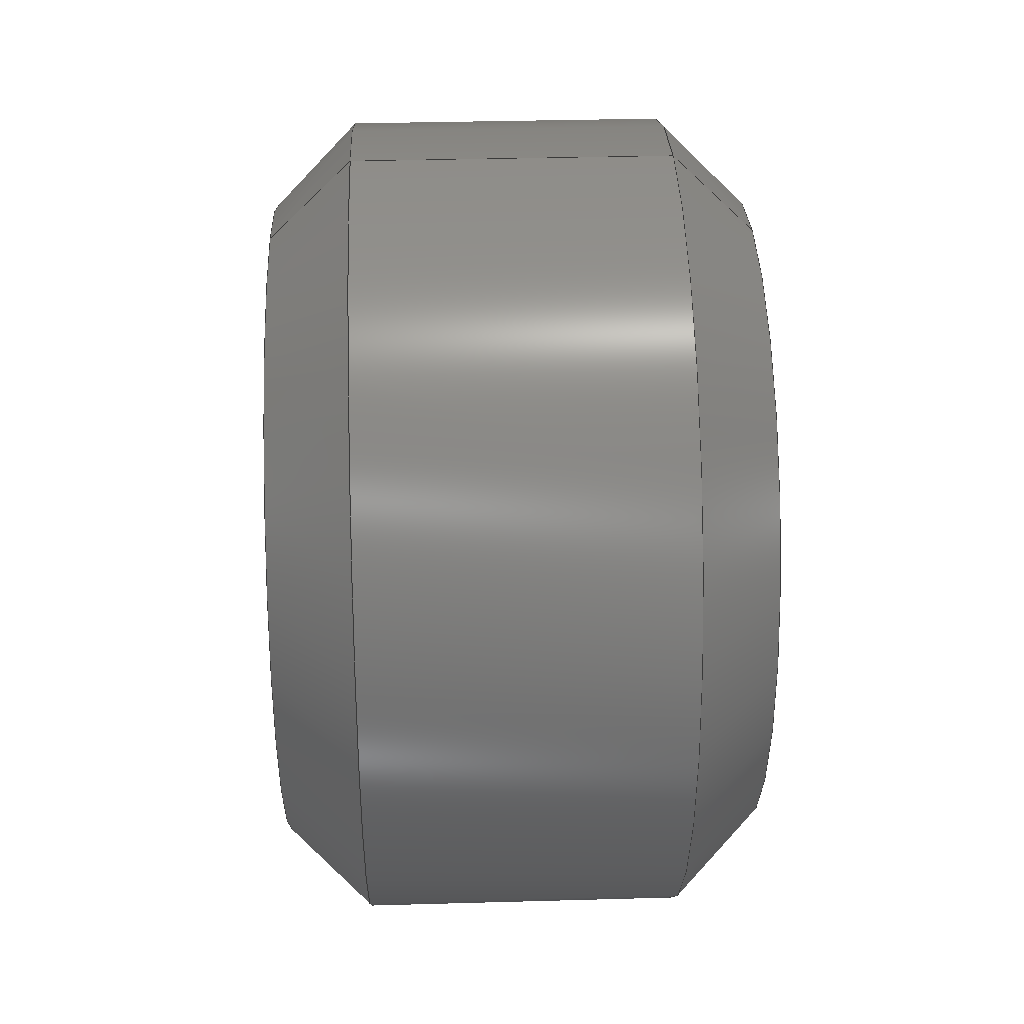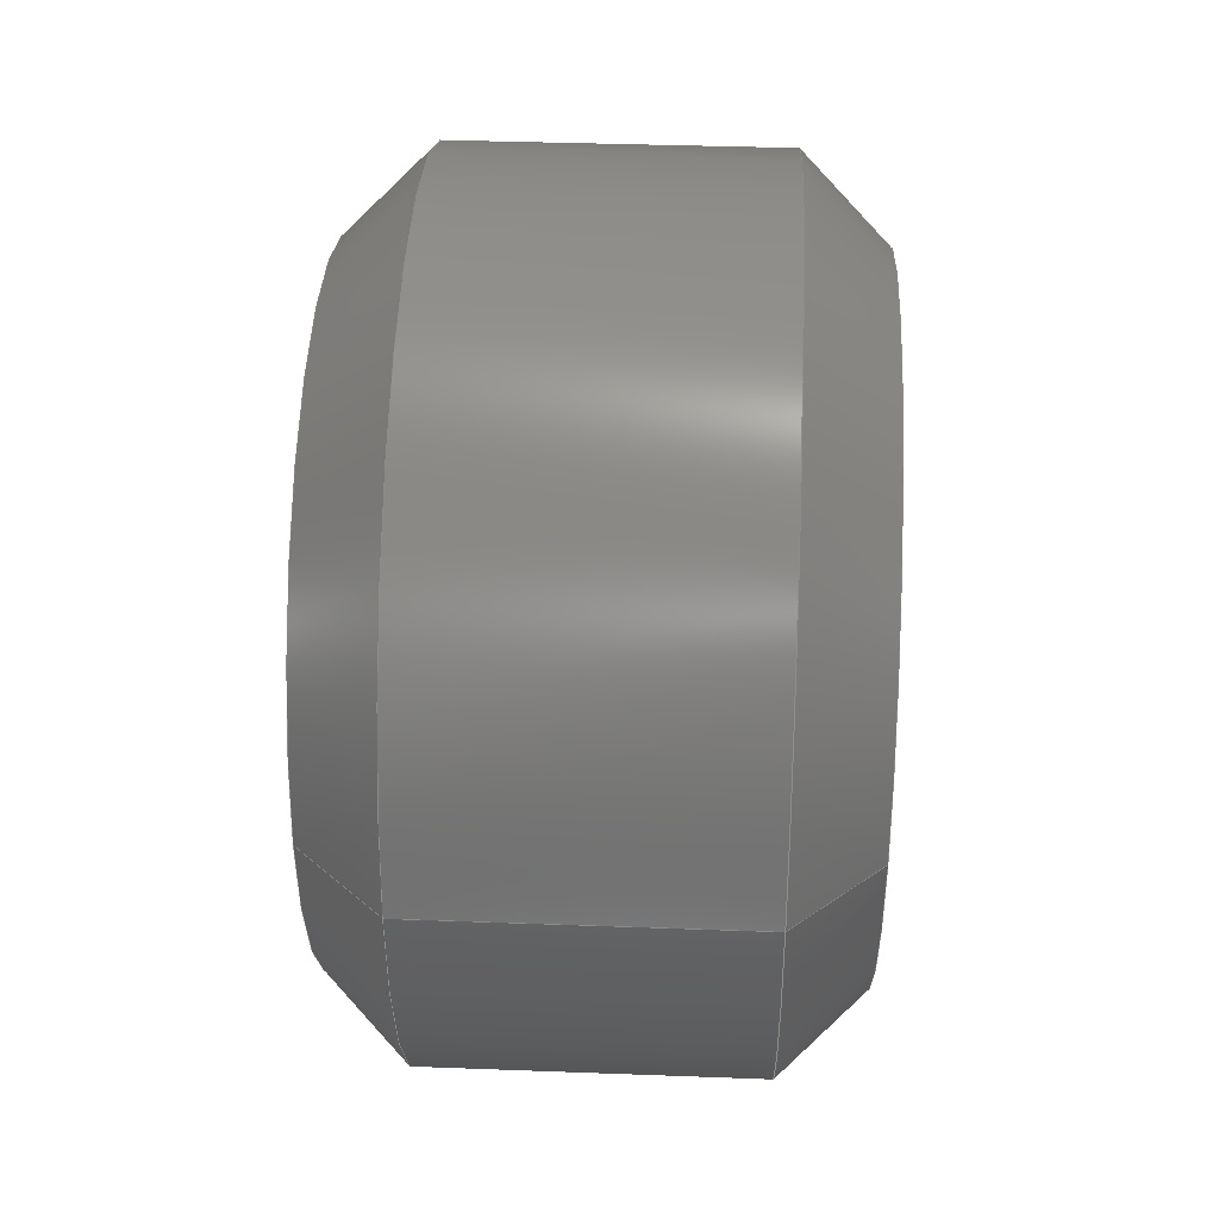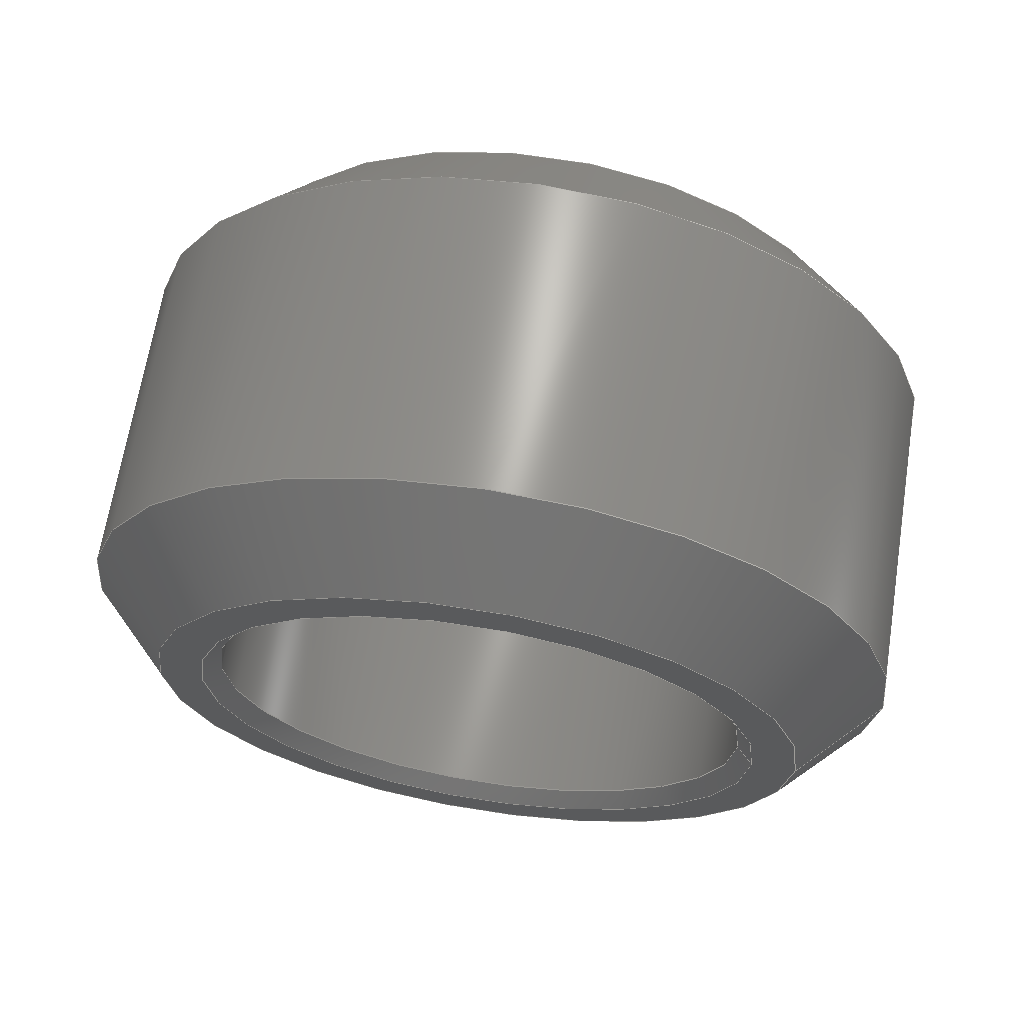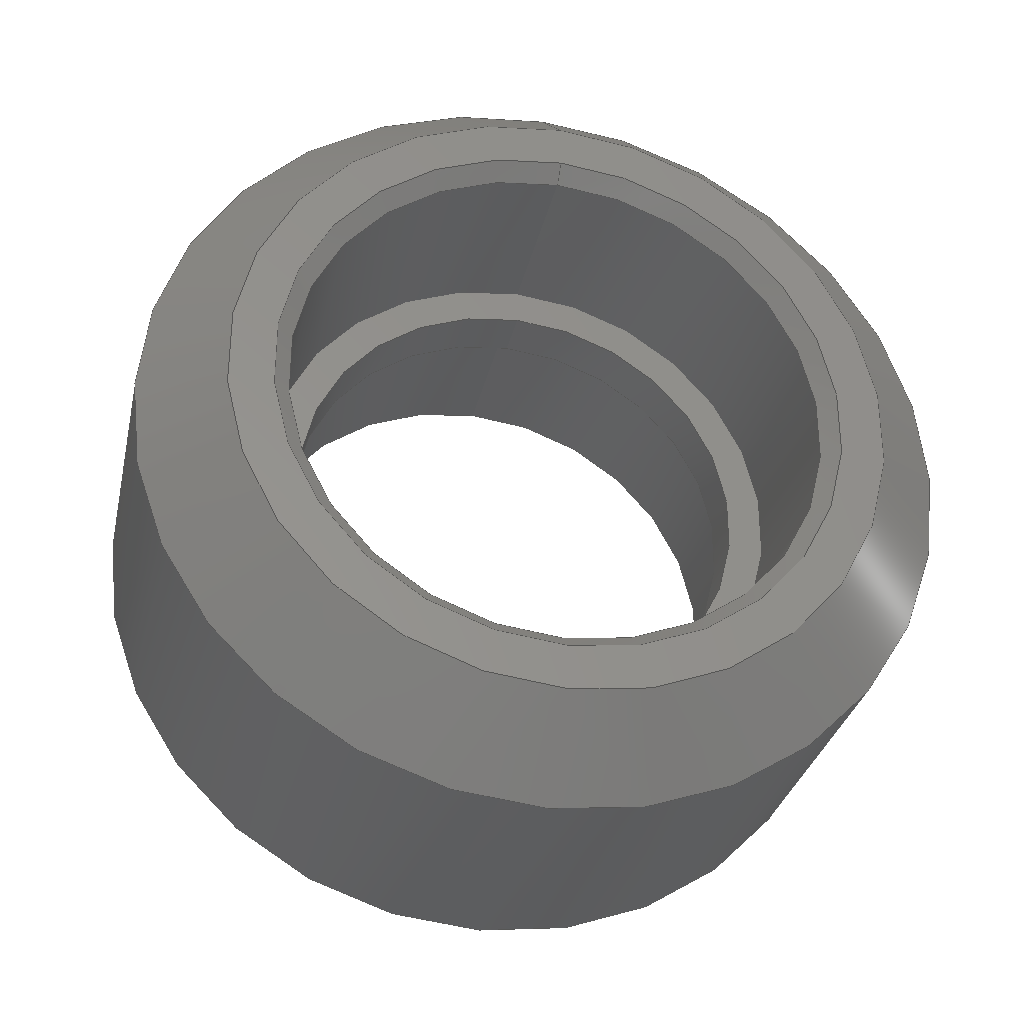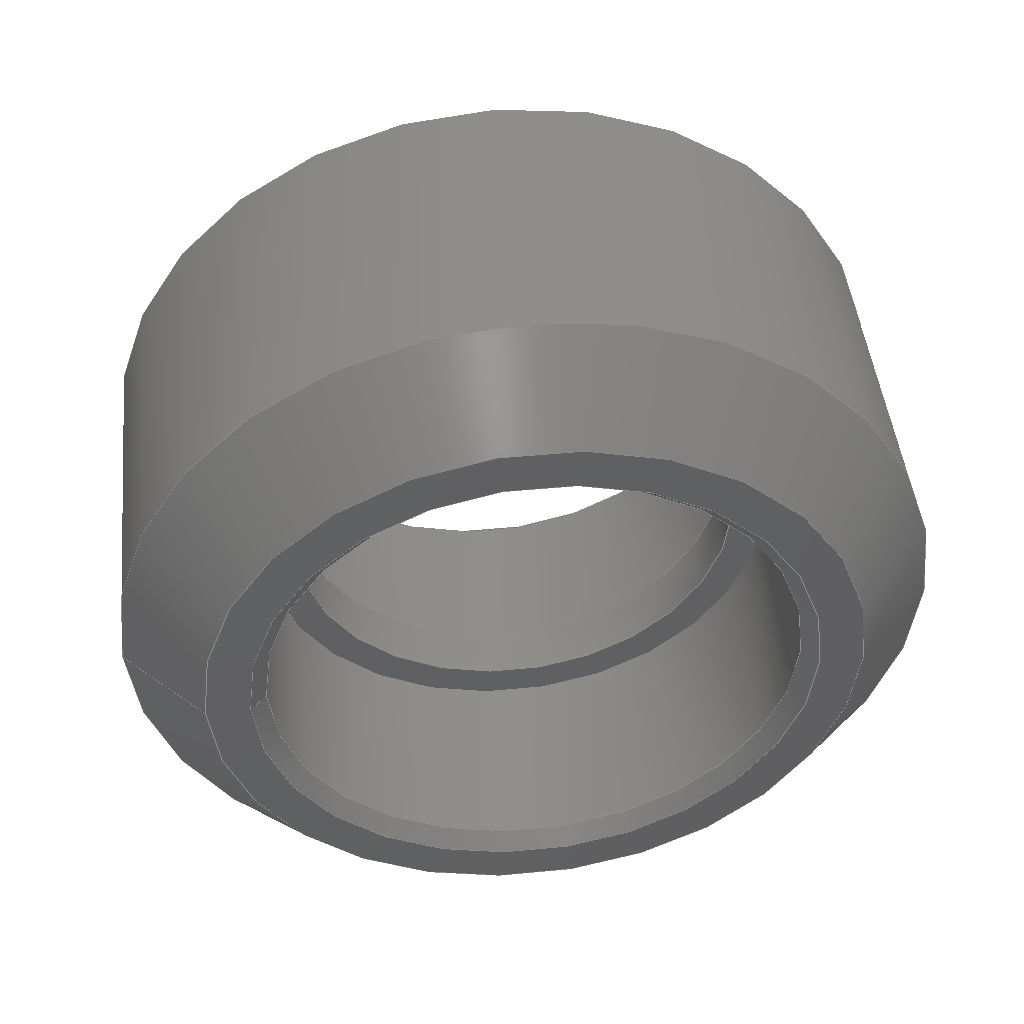
<metadata>
{"format":"iges","ext":"iges","renderer":"f3d","projection":"perspective","resolution":1024,"background":"white","views":[{"elev":33.9,"azim":177.8,"up":"+Y"},{"elev":36.5,"azim":-177.2,"up":"+Z"},{"elev":66.8,"azim":99.1,"up":"+Z"},{"elev":-31.5,"azim":77.6,"up":"+Y"},{"elev":46.9,"azim":-96.2,"up":"+Z"}]}
</metadata>
<code>

,,17HMicro V Wheel.ipt,27HNo Iges File Name specified,22HAutodesk Invent
or 2013,37HAutoDesk Inventor Iges Exporter R2013,32,38,6,99,15,17HMicro
V Wheel.ipt,1D0,2,2HMM,1,0.08D0,15H2.014e+07,0.01D0,1e+04D0,4HWo
rk,,11,0,,;
     406       1       0       0       1       0       0       000000000
     406       0       0       1       3                               0
     120       2       0       0       0       0       0       000010000
     120       0       0       1       0                               0
     110       3       0       0       0       0       0       000010000
     110       0       0       1       0                               0
     110       4       0       0       0       0       0       001010000
     110       0       0       1       0                               0
     504       5       0       0       0       0       0       000010001
     504       0       0       3       1                               0
     502       8       0       0       0       0       0       000010000
     502       0       0       4       1                               0
     100      12       0       0       0       0      15       000010000
     100       0       0       1       0                               0
     124      13       0       0       0       0       0       000000000
     124       0       0       2       0                               0
     508      15       0       0       0       0       0       000010000
     508       0       0       1       1                               0
     100      16       0       0       0       0      21       000010000
     100       0       0       1       0                               0
     124      17       0       0       0       0       0       000000000
     124       0       0       2       0                               0
     508      19       0       0       0       0       0       000010000
     508       0       0       1       1                               0
     510      20       0       0       0       0       0       000010000
     510       0    -213       1       1                               0
     116      21       0       0       0       0       0       000010000
     116       0       0       1       0                               0
     123      22       0       0       0       0       0       000010200
     123       0       0       1       0                               0
     190      23       0       0       0       0       0       000010000
     190       0       0       1       1                               0
     123      24       0       0       0       0       0       000010200
     123       0       0       1       0                               0
     100      25       0       0       0       0      37       000010000
     100       0       0       1       0                               0
     124      26       0       0       0       0       0       000000000
     124       0       0       2       0                               0
     508      28       0       0       0       0       0       000010000
     508       0       0       1       1                               0
     508      29       0       0       0       0       0       000010000
     508       0       0       1       1                               0
     510      30       0       0       0       0       0       000010000
     510       0    -213       1       1                               0
     120      31       0       0       0       0       0       000010000
     120       0       0       1       0                               0
     110      32       0       0       0       0       0       000010000
     110       0       0       1       0                               0
     110      33       0       0       0       0       0       001010000
     110       0       0       1       0                               0
     100      34       0       0       0       0      53       000010000
     100       0       0       1       0                               0
     124      35       0       0       0       0       0       000000000
     124       0       0       2       0                               0
     508      37       0       0       0       0       0       000010000
     508       0       0       1       1                               0
     508      38       0       0       0       0       0       000010000
     508       0       0       1       1                               0
     510      39       0       0       0       0       0       000010000
     510       0    -213       1       1                               0
     120      40       0       0       0       0       0       000010000
     120       0       0       1       0                               0
     110      41       0       0       0       0       0       000010000
     110       0       0       1       0                               0
     110      42       0       0       0       0       0       001010000
     110       0       0       1       0                               0
     100      43       0       0       0       0      69       000010000
     100       0       0       1       0                               0
     124      44       0       0       0       0       0       000000000
     124       0       0       2       0                               0
     508      46       0       0       0       0       0       000010000
     508       0       0       1       1                               0
     508      47       0       0       0       0       0       000010000
     508       0       0       1       1                               0
     510      48       0       0       0       0       0       000010000
     510       0    -213       1       1                               0
     116      49       0       0       0       0       0       000010000
     116       0       0       1       0                               0
     123      50       0       0       0       0       0       000010200
     123       0       0       1       0                               0
     190      51       0       0       0       0       0       000010000
     190       0       0       1       1                               0
     123      52       0       0       0       0       0       000010200
     123       0       0       1       0                               0
     100      53       0       0       0       0      69       000010000
     100       0       0       1       0                               0
     508      54       0       0       0       0       0       000010000
     508       0       0       1       1                               0
     508      55       0       0       0       0       0       000010000
     508       0       0       1       1                               0
     510      56       0       0       0       0       0       000010000
     510       0    -213       1       1                               0
     116      57       0       0       0       0       0       000010000
     116       0       0       1       0                               0
     123      58       0       0       0       0       0       000010200
     123       0       0       1       0                               0
     194      59       0       0       0       0       0       000010000
     194       0       0       1       1                               0
     123      60       0       0       0       0       0       000010200
     123       0       0       1       0                               0
     100      61       0       0       0       0     103       000010000
     100       0       0       1       0                               0
     124      62       0       0       0       0       0       000000000
     124       0       0       2       0                               0
     508      64       0       0       0       0       0       000010000
     508       0       0       1       1                               0
     508      65       0       0       0       0       0       000010000
     508       0       0       1       1                               0
     510      66       0       0       0       0       0       000010000
     510       0    -213       1       1                               0
     116      67       0       0       0       0       0       000010000
     116       0       0       1       0                               0
     123      68       0       0       0       0       0       000010200
     123       0       0       1       0                               0
     192      69       0       0       0       0       0       000010000
     192       0       0       1       1                               0
     123      70       0       0       0       0       0       000010200
     123       0       0       1       0                               0
     508      71       0       0       0       0       0       000010000
     508       0       0       1       1                               0
     100      72       0       0       0       0     123       000010000
     100       0       0       1       0                               0
     124      73       0       0       0       0       0       000000000
     124       0       0       2       0                               0
     508      75       0       0       0       0       0       000010000
     508       0       0       1       1                               0
     510      76       0       0       0       0       0       000010000
     510       0    -213       1       1                               0
     116      77       0       0       0       0       0       000010000
     116       0       0       1       0                               0
     123      78       0       0       0       0       0       000010200
     123       0       0       1       0                               0
     194      79       0       0       0       0       0       000010000
     194       0       0       1       1                               0
     123      80       0       0       0       0       0       000010200
     123       0       0       1       0                               0
     100      81       0       0       0       0     139       000010000
     100       0       0       1       0                               0
     124      82       0       0       0       0       0       000000000
     124       0       0       2       0                               0
     508      84       0       0       0       0       0       000010000
     508       0       0       1       1                               0
     508      85       0       0       0       0       0       000010000
     508       0       0       1       1                               0
     510      86       0       0       0       0       0       000010000
     510       0    -213       1       1                               0
     116      87       0       0       0       0       0       000010000
     116       0       0       1       0                               0
     123      88       0       0       0       0       0       000010200
     123       0       0       1       0                               0
     190      89       0       0       0       0       0       000010000
     190       0       0       1       1                               0
     123      90       0       0       0       0       0       000010200
     123       0       0       1       0                               0
     508      91       0       0       0       0       0       000010000
     508       0       0       1       1                               0
     100      92       0       0       0       0     139       000010000
     100       0       0       1       0                               0
     508      93       0       0       0       0       0       000010000
     508       0       0       1       1                               0
     510      94       0       0       0       0       0       000010000
     510       0    -213       1       1                               0
     120      95       0       0       0       0       0       000010000
     120       0       0       1       0                               0
     110      96       0       0       0       0       0       000010000
     110       0       0       1       0                               0
     110      97       0       0       0       0       0       001010000
     110       0       0       1       0                               0
     100      98       0       0       0       0     171       000010000
     100       0       0       1       0                               0
     124      99       0       0       0       0       0       000000000
     124       0       0       2       0                               0
     508     101       0       0       0       0       0       000010000
     508       0       0       1       1                               0
     508     102       0       0       0       0       0       000010000
     508       0       0       1       1                               0
     510     103       0       0       0       0       0       000010000
     510       0    -213       1       1                               0
     120     104       0       0       0       0       0       000010000
     120       0       0       1       0                               0
     110     105       0       0       0       0       0       000010000
     110       0       0       1       0                               0
     110     106       0       0       0       0       0       001010000
     110       0       0       1       0                               0
     100     107       0       0       0       0     187       000010000
     100       0       0       1       0                               0
     124     108       0       0       0       0       0       000000000
     124       0       0       2       0                               0
     508     110       0       0       0       0       0       000010000
     508       0       0       1       1                               0
     508     111       0       0       0       0       0       000010000
     508       0       0       1       1                               0
     510     112       0       0       0       0       0       000010000
     510       0    -213       1       1                               0
     116     113       0       0       0       0       0       000010000
     116       0       0       1       0                               0
     123     114       0       0       0       0       0       000010200
     123       0       0       1       0                               0
     190     115       0       0       0       0       0       000010000
     190       0       0       1       1                               0
     123     116       0       0       0       0       0       000010200
     123       0       0       1       0                               0
     508     117       0       0       0       0       0       000010000
     508       0       0       1       1                               0
     508     118       0       0       0       0       0       000010000
     508       0       0       1       1                               0
     510     119       0       0       0       0       0       000010000
     510       0    -213       1       1                               0
     514     120       0       0       0       0       0       000010000
     514       0       0       2       1                               0
     186     122       0       0       1       0       0       000000000
     186       0       0       1       0                  Solid1       0
     314     123       0       0       0       0       0       000000000
     314       0       1       1       0                               0
406,2,0,13HMicro V Wheel;                                              1
120,7,5,0D0,6.283D0;                                      3
110,-0.55D0,4.32D0,0D0,0.55D0,4.32D0,0D0;                            5
110,-0.55D0,0D0,0D0,0.45D0,0D0,0D0;                              7
504,12,13,11,1,11,1,19,11,2,11,2,35,11,3,11,3,51,11,4,11,4,67,         9
11,5,11,5,85,11,6,11,6,101,11,7,11,7,121,11,8,11,8,137,11,9,11,        9
9,157,11,10,11,10,169,11,11,11,11,185,11,12,11,12;                     9
502,12,-0.5D0,4.32D0,0D0,0.5D0,4.32D0,0D0,-0.5D0,4.987D0,0D0,      11
-4.1D0,4.987D0,0D0,-4.4D0,5.287D0,0D0,-4.4D0,6.105D0,0D0,       11
-2.89D0,7.615D0,0D0,2.89D0,7.615D0,0D0,4.4D0,6.105D0,0D0,       11
4.4D0,5.287D0,0D0,4.1D0,4.987D0,0D0,0.5D0,4.987D0,0D0;           11
100,0D0,0D0,0D0,4.32D0,0D0,4.32D0,0D0;                      13
124,0D0,0D0,1D0,-0.5D0,1D0,0D0,0D0,0D0,0D0,1D0,      15
0D0,0D0;                                                          15
508,1,0,9,1,0,0;                                                      17
100,0D0,0D0,0D0,4.32D0,0D0,4.32D0,0D0;                      19
124,0D0,0D0,1D0,0.5D0,1D0,0D0,0D0,0D0,0D0,1D0,       21
0D0,0D0;                                                          21
508,1,0,9,2,1,0;                                                      23
510,3,2,1,17,23;                                                      25
116,-0.5D0,4.654D0,0D0,0;                                           27
123,-1D0,0D0,0D0;                                               29
190,27,29,33;                                                         31
123,0D0,0D0,1D0;                                                33
100,0D0,0D0,0D0,4.987D0,0D0,4.987D0,0D0;                    35
124,0D0,0D0,1D0,-0.5D0,1D0,0D0,0D0,0D0,0D0,1D0,      37
0D0,0D0;                                                          37
508,1,0,9,3,0,0;                                                      39
508,1,0,9,1,1,0;                                                      41
510,31,2,1,39,41;                                                     43
120,49,47,0D0,6.283D0;                                   45
110,-4.28D0,4.987D0,0D0,-0.32D0,4.987D0,0D0;                       47
110,-4.28D0,0D0,0D0,-3.28D0,0D0,0D0;                          49
100,0D0,0D0,0D0,4.987D0,0D0,4.987D0,0D0;                    51
124,0D0,0D0,1D0,-4.1D0,1D0,0D0,0D0,0D0,0D0,           53
1D0,0D0,0D0;                                                    53
508,1,0,9,4,0,0;                                                      55
508,1,0,9,3,1,0;                                                      57
510,45,2,1,55,57;                                                     59
120,65,63,0D0,6.283D0;                                   61
110,-4.085D0,4.972D0,0D0,-4.415D0,5.302D0,0D0;                    63
110,-4.085D0,0D0,0D0,-5.085D0,0D0,0D0;                        65
100,0D0,0D0,0D0,5.287D0,0D0,5.287D0,0D0;                    67
124,0D0,0D0,1D0,-4.4D0,1D0,0D0,0D0,0D0,0D0,           69
1D0,0D0,0D0;                                                    69
508,1,0,9,5,0,0;                                                      71
508,1,0,9,4,1,0;                                                      73
510,61,2,1,71,73;                                                     75
116,-4.4D0,5.696D0,0D0,0;                                           77
123,-1D0,0D0,0D0;                                               79
190,77,79,83;                                                         81
123,0D0,0D0,1D0;                                                83
100,0D0,0D0,0D0,6.105D0,0D0,6.105D0,0D0;                    85
508,1,0,9,6,0,0;                                                      87
508,1,0,9,5,1,0;                                                      89
510,81,2,1,87,89;                                                     91
116,-3.645D0,0D0,0D0,0;                                           93
123,1D0,0D0,0D0;                                                95
194,93,95,6.86D0,45D0,99;                                           97
123,0D0,1D0,0D0;                                                99
100,0D0,0D0,0D0,7.615D0,0D0,7.615D0,0D0;                   101
124,0D0,0D0,1D0,-2.89D0,1D0,0D0,0D0,0D0,0D0,         103
1D0,0D0,0D0;                                                   103
508,1,0,9,7,0,0;                                                     105
508,1,0,9,6,1,0;                                                     107
510,97,2,1,105,107;                                                  109
116,1.445D0,0D0,0D0,0;                                           111
123,1D0,0D0,0D0;                                               113
192,111,113,7.615D0,117;                                             115
123,0D0,1D0,0D0;                                               117
508,1,0,9,7,1,0;                                                     119
100,0D0,0D0,0D0,7.615D0,0D0,7.615D0,0D0;                   121
124,0D0,0D0,1D0,2.89D0,1D0,0D0,0D0,0D0,0D0,          123
1D0,0D0,0D0;                                                   123
508,1,0,9,8,0,0;                                                     125
510,115,2,1,119,125;                                                 127
116,3.645D0,0D0,0D0,0;                                           129
123,-1D0,0D0,0D0;                                              131
194,129,131,6.86D0,45D0,135;                                       133
123,0D0,1D0,0D0;                                               135
100,0D0,0D0,0D0,6.105D0,0D0,6.105D0,0D0;                   137
124,0D0,0D0,1D0,4.4D0,1D0,0D0,0D0,0D0,0D0,1D0,     139
0D0,0D0;                                                         139
508,1,0,9,9,0,0;                                                     141
508,1,0,9,8,1,0;                                                     143
510,133,2,1,141,143;                                                 145
116,4.4D0,5.696D0,0D0,0;                                           147
123,1D0,0D0,0D0;                                               149
190,147,149,153;                                                     151
123,0D0,0D0,-1D0;                                              153
508,1,0,9,9,1,0;                                                     155
100,0D0,0D0,0D0,5.287D0,0D0,5.287D0,0D0;                   157
508,1,0,9,10,0,0;                                                    159
510,151,2,1,155,159;                                                 161
120,167,165,0D0,6.283D0;                                163
110,4.085D0,4.972D0,0D0,4.415D0,5.302D0,0D0;                     165
110,4.085D0,0D0,0D0,5.085D0,0D0,0D0;                         167
100,0D0,0D0,0D0,4.987D0,0D0,4.987D0,0D0;                   169
124,0D0,0D0,1D0,4.1D0,1D0,0D0,0D0,0D0,0D0,1D0,     171
0D0,0D0;                                                         171
508,1,0,9,11,0,0;                                                    173
508,1,0,9,10,1,0;                                                    175
510,163,2,1,173,175;                                                 177
120,183,181,0D0,6.283D0;                                179
110,0.32D0,4.987D0,0D0,4.28D0,4.987D0,0D0;                        181
110,0.32D0,0D0,0D0,1.32D0,0D0,0D0;                            183
100,0D0,0D0,0D0,4.987D0,0D0,4.987D0,0D0;                   185
124,0D0,0D0,1D0,0.5D0,1D0,0D0,0D0,0D0,0D0,1D0,      187
0D0,0D0;                                                         187
508,1,0,9,12,0,0;                                                    189
508,1,0,9,11,1,0;                                                    191
510,179,2,1,189,191;                                                 193
116,0.5D0,4.654D0,0D0,0;                                           195
123,1D0,0D0,0D0;                                               197
190,195,197,201;                                                     199
123,0D0,0D0,-1D0;                                              201
508,1,0,9,12,1,0;                                                    203
508,1,0,9,2,0,0;                                                     205
510,199,2,1,203,205;                                                 207
514,12,25,1,43,1,59,1,75,1,91,1,109,1,127,1,145,1,161,1,177,1,       209
193,1,207,1;                                                         209
186,209,1,0;                                                         211
314,2D0,2D0,2D0,;       213
S      1G      4D    214P    123
</code>
